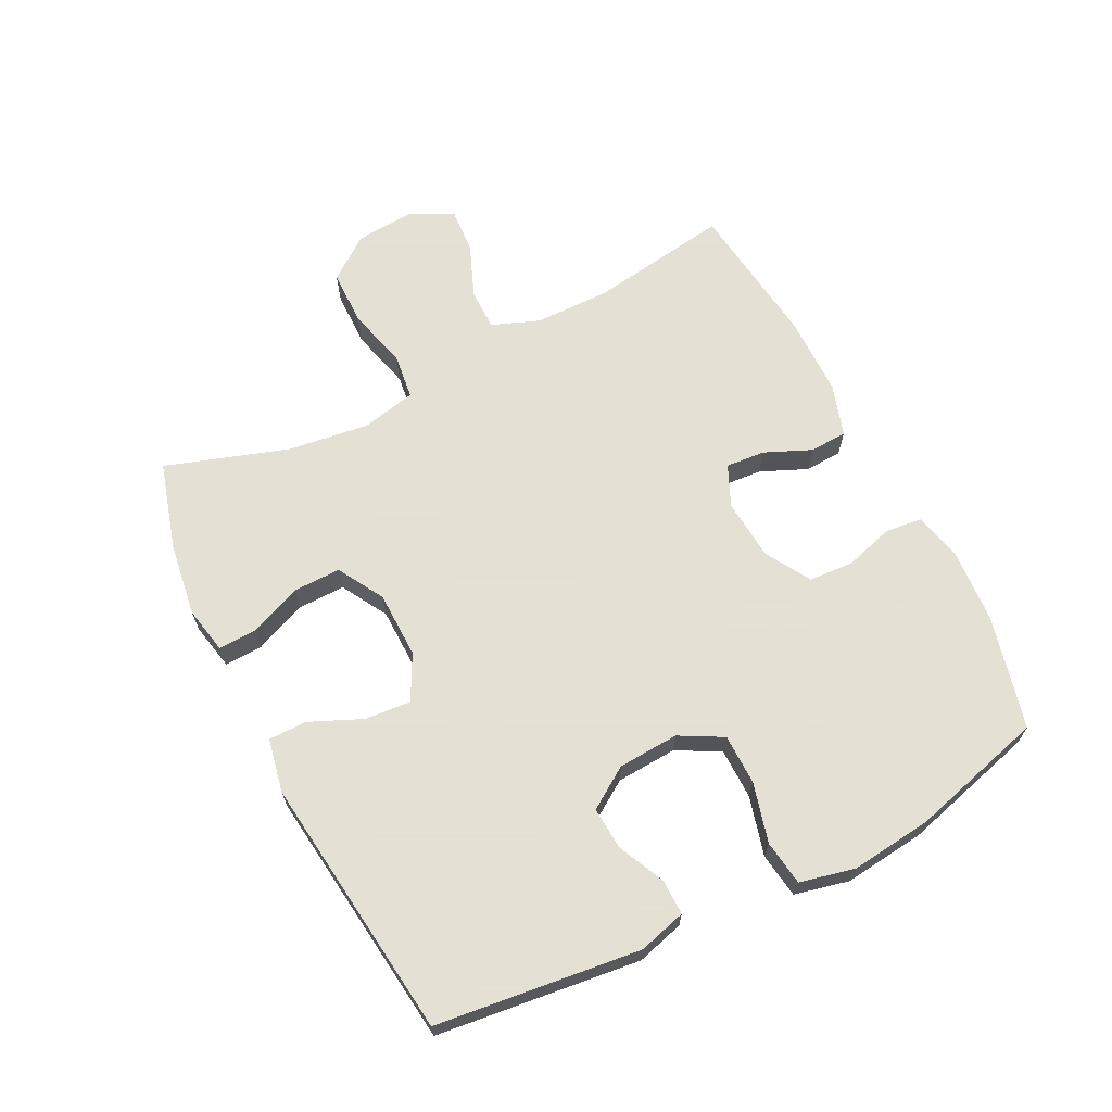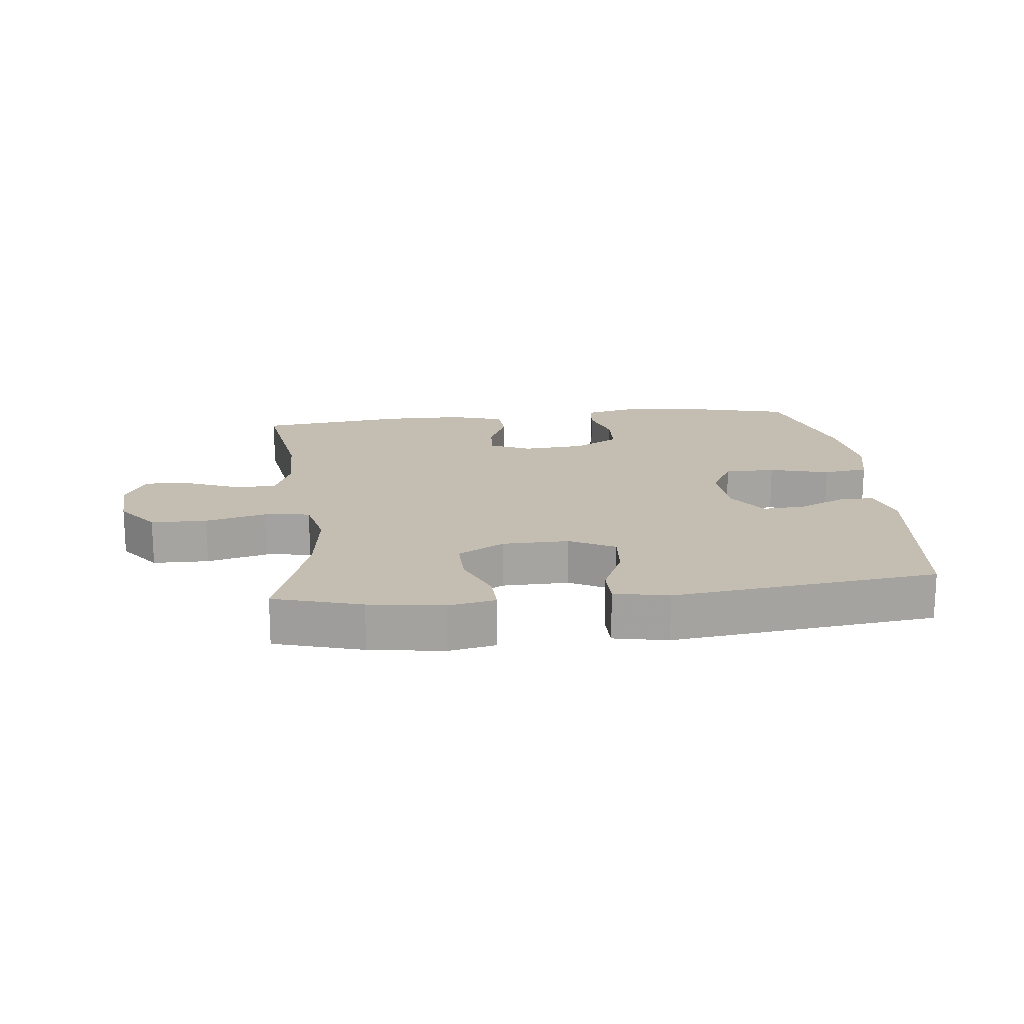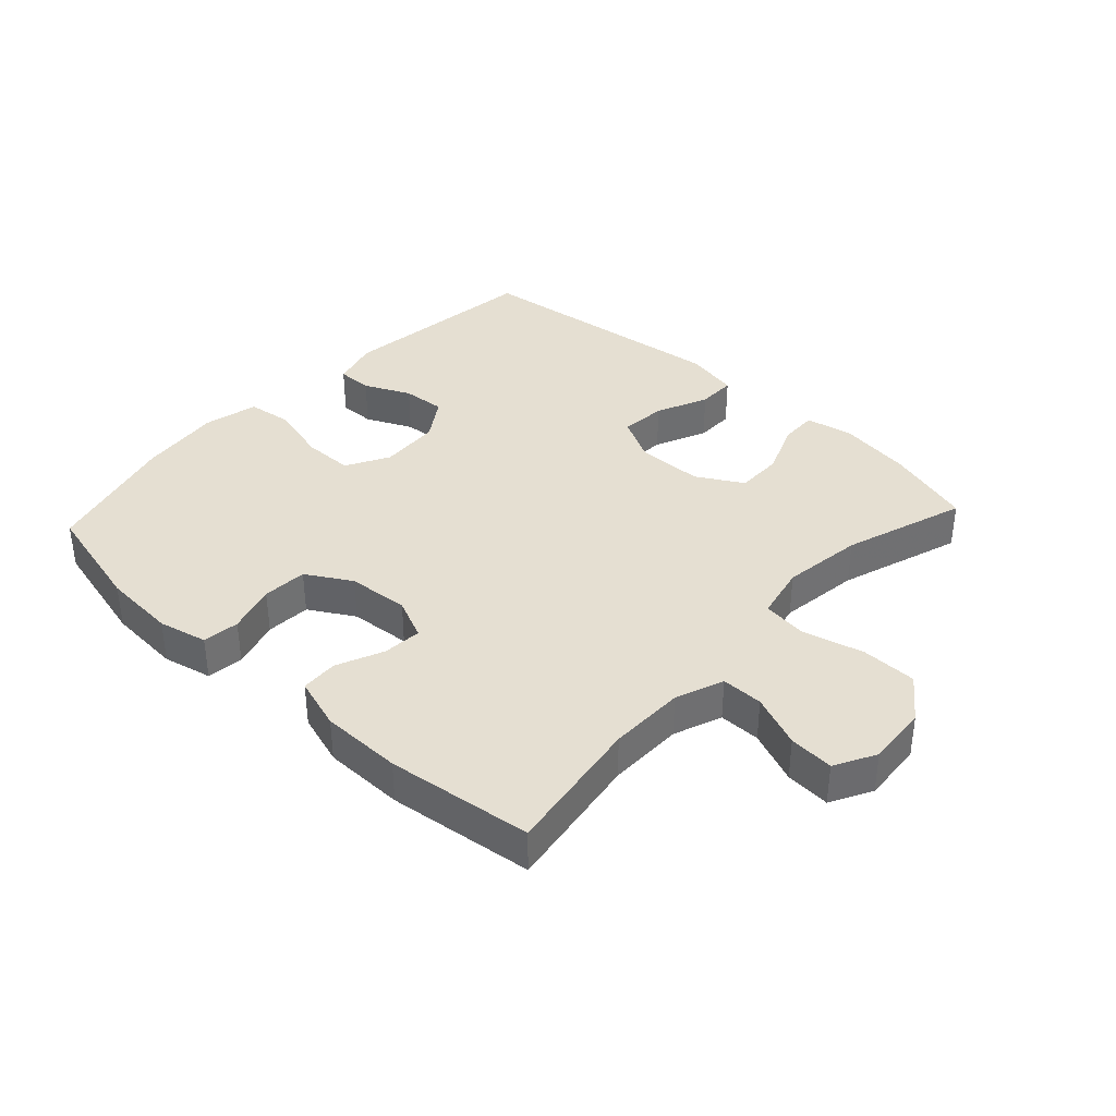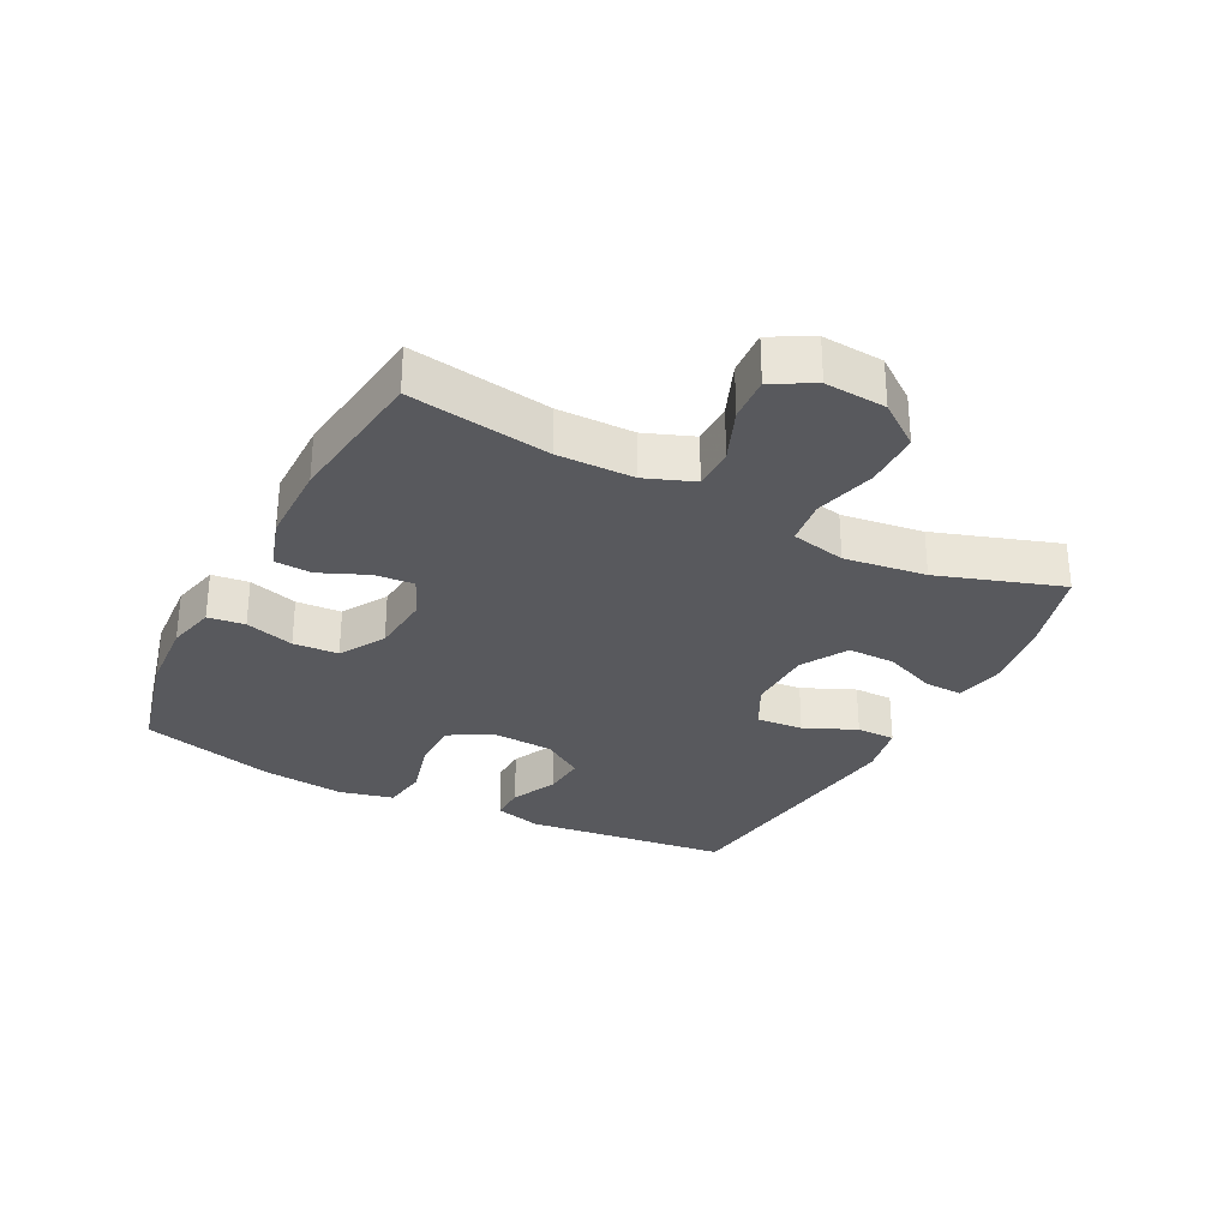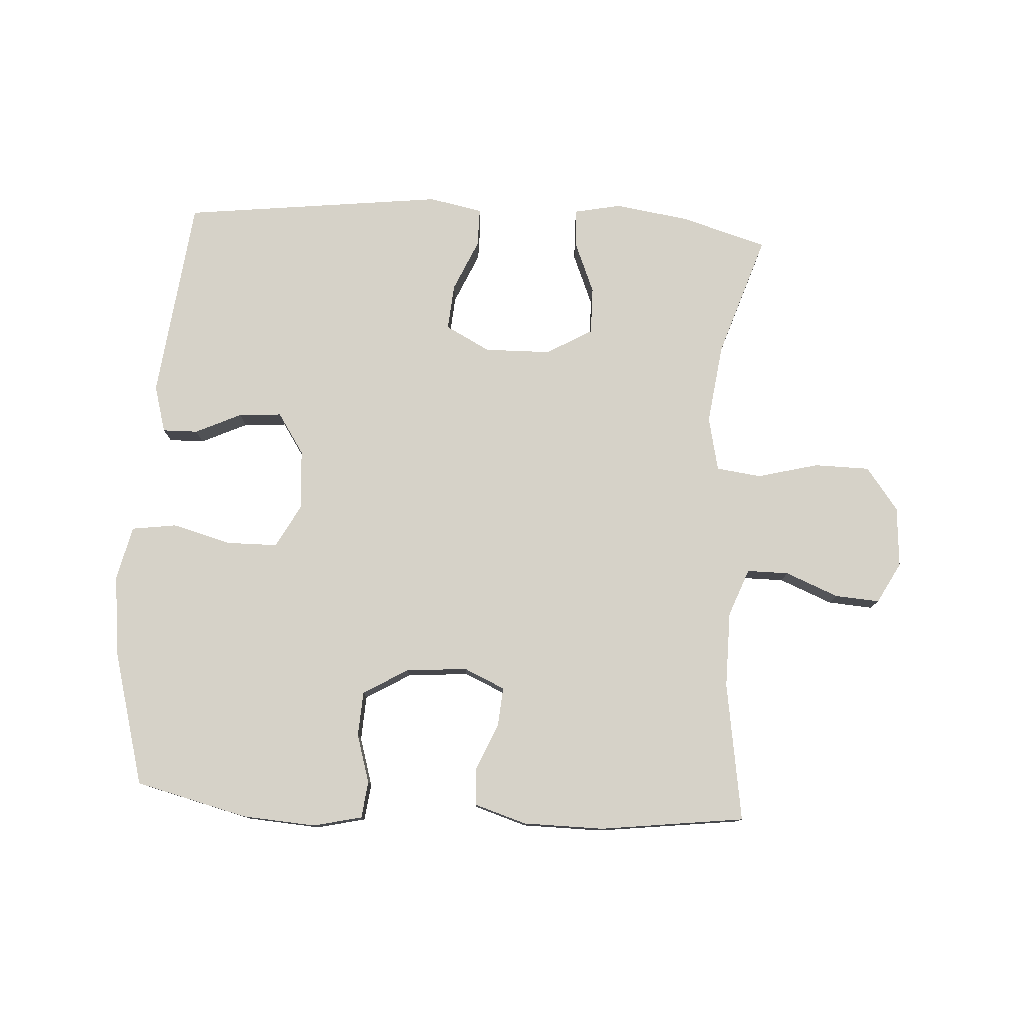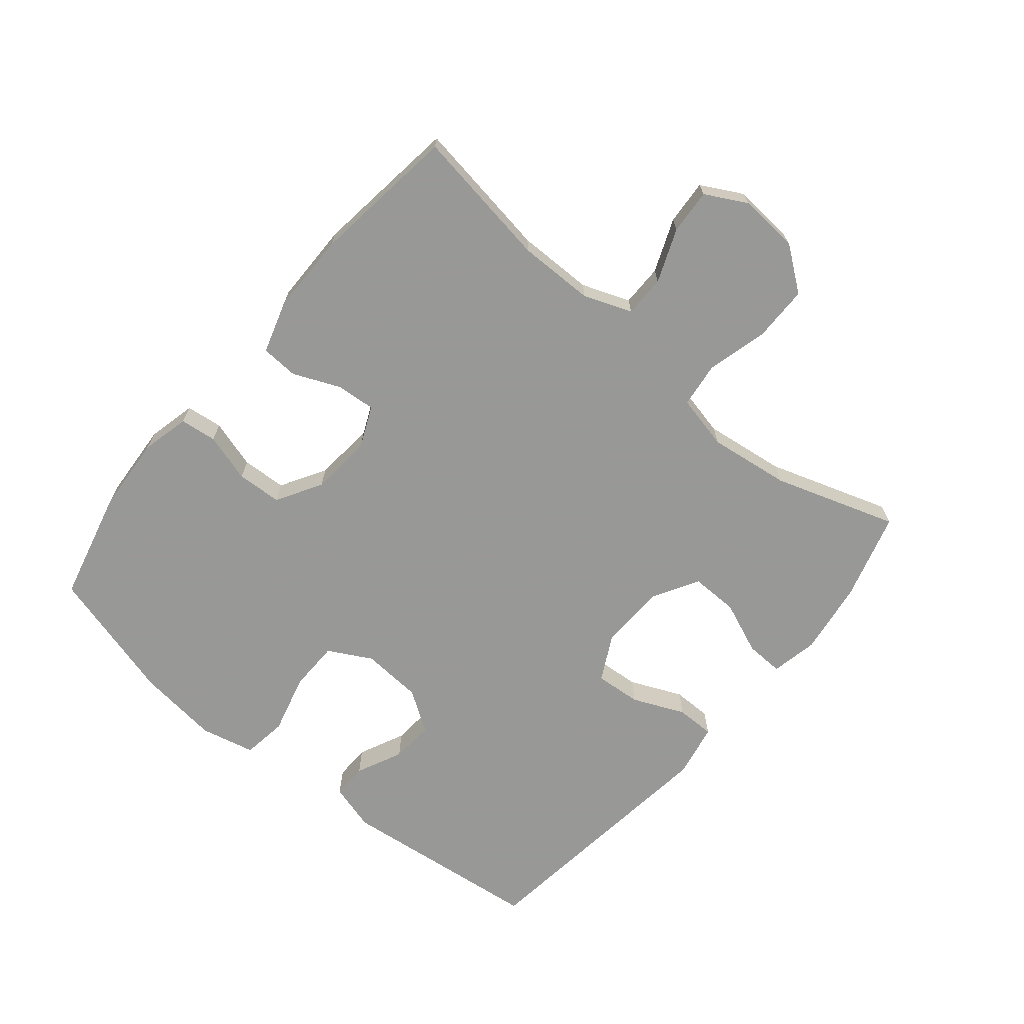
<metadata>
{"format":"obj","ext":"obj","renderer":"f3d","projection":"perspective","resolution":1024,"background":"white","views":[{"elev":66.2,"azim":-116.8,"up":"+Y"},{"elev":17.2,"azim":173.7,"up":"+Y"},{"elev":37.4,"azim":42.8,"up":"+Y"},{"elev":-30.0,"azim":62.7,"up":"+Y"},{"elev":78.3,"azim":3.4,"up":"+Y"},{"elev":-68.5,"azim":50.1,"up":"+Y"}]}
</metadata>
<code>
v 0.5 0.07 -0.5
v 0.362 0.07 -0.54
v 0.245 0.07 -0.557
v 0.171 0.07 -0.542
v 0.173 0.07 -0.482
v 0.207 0.07 -0.399
v 0.208 0.07 -0.324
v 0.135 0.07 -0.282
v 0.03 0.07 -0.28
v -0.041 0.07 -0.317
v -0.035 0.07 -0.39
v 0.001 0.07 -0.472
v 0.001 0.07 -0.533
v -0.084 0.07 -0.55
v -0.5 0.07 -0.5
v -0.538 0.07 -0.178
v -0.517 0.07 -0.103
v -0.461 0.07 -0.104
v -0.388 0.07 -0.138
v -0.32 0.07 -0.143
v -0.277 0.07 -0.078
v -0.271 0.07 0.018
v -0.308 0.07 0.086
v -0.388 0.07 0.087
v -0.482 0.07 0.062
v -0.553 0.07 0.072
v -0.573 0.07 0.158
v -0.558 0.07 0.288
v -0.5 0.07 0.5
v -0.322 0.07 0.544
v -0.205 0.07 0.552
v -0.128 0.07 0.534
v -0.121 0.07 0.476
v -0.144 0.07 0.399
v -0.14 0.07 0.328
v -0.069 0.07 0.286
v 0.028 0.07 0.278
v 0.093 0.07 0.307
v 0.088 0.07 0.369
v 0.056 0.07 0.443
v 0.059 0.07 0.502
v 0.142 0.07 0.528
v 0.27 0.07 0.529
v 0.5 0.07 0.5
v 0.466 0.07 0.279
v 0.467 0.07 0.159
v 0.496 0.07 0.083
v 0.562 0.07 0.083
v 0.646 0.07 0.117
v 0.717 0.07 0.122
v 0.752 0.07 0.057
v 0.745 0.07 -0.039
v 0.694 0.07 -0.107
v 0.606 0.07 -0.108
v 0.509 0.07 -0.083
v 0.438 0.07 -0.092
v 0.419 0.07 -0.178
v 0.436 0.07 -0.306
v 0.5 0 -0.5
v 0.362 0 -0.54
v 0.245 0 -0.557
v 0.171 0 -0.542
v 0.173 0 -0.482
v 0.207 0 -0.399
v 0.208 0 -0.324
v 0.135 0 -0.282
v 0.03 0 -0.28
v -0.041 0 -0.317
v -0.035 0 -0.39
v 0.001 0 -0.472
v 0.001 0 -0.533
v -0.084 0 -0.55
v -0.5 0 -0.5
v -0.538 0 -0.178
v -0.517 0 -0.103
v -0.461 0 -0.104
v -0.388 0 -0.138
v -0.32 0 -0.143
v -0.277 0 -0.078
v -0.271 0 0.018
v -0.308 0 0.086
v -0.388 0 0.087
v -0.482 0 0.062
v -0.553 0 0.072
v -0.573 0 0.158
v -0.558 0 0.288
v -0.5 0 0.5
v -0.322 0 0.544
v -0.205 0 0.552
v -0.128 0 0.534
v -0.121 0 0.476
v -0.144 0 0.399
v -0.14 0 0.328
v -0.069 0 0.286
v 0.028 0 0.278
v 0.093 0 0.307
v 0.088 0 0.369
v 0.056 0 0.443
v 0.059 0 0.502
v 0.142 0 0.528
v 0.27 0 0.529
v 0.5 0 0.5
v 0.466 0 0.279
v 0.467 0 0.159
v 0.496 0 0.083
v 0.562 0 0.083
v 0.646 0 0.117
v 0.717 0 0.122
v 0.752 0 0.057
v 0.745 0 -0.039
v 0.694 0 -0.107
v 0.606 0 -0.108
v 0.509 0 -0.083
v 0.438 0 -0.092
v 0.419 0 -0.178
v 0.436 0 -0.306
f 53 54 55
f 52 53 55
f 51 52 55
f 50 51 55
f 49 50 55
f 48 49 55
f 47 48 55 56
f 46 47 56
f 45 46 56 57
f 43 44 45
f 42 43 45
f 41 42 45
f 40 41 45
f 39 40 45
f 38 39 45 57
f 32 33 34
f 31 32 34
f 30 31 34
f 29 30 34
f 28 29 34
f 27 28 34
f 26 27 34
f 25 26 34
f 24 25 34
f 23 24 34 35
f 22 23 35 36
f 17 18 19
f 16 17 19
f 15 16 19
f 14 15 19
f 13 14 19
f 12 13 19
f 11 12 19
f 10 11 19 20
f 9 10 20 21
f 4 5 6
f 3 4 6
f 2 3 6
f 1 2 6
f 58 1 6
f 58 6 7
f 58 7 8
f 57 58 8
f 38 57 8
f 37 38 8
f 22 36 37
f 21 22 37
f 9 21 37
f 8 9 37
f 113 112 111
f 113 111 110
f 113 110 109
f 113 109 108
f 113 108 107
f 113 107 106
f 114 113 106 105
f 114 105 104
f 115 114 104 103
f 103 102 101
f 103 101 100
f 103 100 99
f 103 99 98
f 103 98 97
f 115 103 97 96
f 92 91 90
f 92 90 89
f 92 89 88
f 92 88 87
f 92 87 86
f 92 86 85
f 92 85 84
f 92 84 83
f 92 83 82
f 93 92 82 81
f 94 93 81 80
f 77 76 75
f 77 75 74
f 77 74 73
f 77 73 72
f 77 72 71
f 77 71 70
f 77 70 69
f 78 77 69 68
f 79 78 68 67
f 64 63 62
f 64 62 61
f 64 61 60
f 64 60 59
f 64 59 116
f 65 64 116
f 66 65 116
f 66 116 115
f 66 115 96
f 66 96 95
f 95 94 80
f 95 80 79
f 95 79 67
f 95 67 66
f 1 59 60 2
f 2 60 61 3
f 3 61 62 4
f 4 62 63 5
f 5 63 64 6
f 6 64 65 7
f 7 65 66 8
f 8 66 67 9
f 9 67 68 10
f 10 68 69 11
f 11 69 70 12
f 12 70 71 13
f 13 71 72 14
f 14 72 73 15
f 15 73 74 16
f 16 74 75 17
f 17 75 76 18
f 18 76 77 19
f 19 77 78 20
f 20 78 79 21
f 21 79 80 22
f 22 80 81 23
f 23 81 82 24
f 24 82 83 25
f 25 83 84 26
f 26 84 85 27
f 27 85 86 28
f 28 86 87 29
f 29 87 88 30
f 30 88 89 31
f 31 89 90 32
f 32 90 91 33
f 33 91 92 34
f 34 92 93 35
f 35 93 94 36
f 36 94 95 37
f 37 95 96 38
f 38 96 97 39
f 39 97 98 40
f 40 98 99 41
f 41 99 100 42
f 42 100 101 43
f 43 101 102 44
f 44 102 103 45
f 45 103 104 46
f 46 104 105 47
f 47 105 106 48
f 48 106 107 49
f 49 107 108 50
f 50 108 109 51
f 51 109 110 52
f 52 110 111 53
f 53 111 112 54
f 54 112 113 55
f 55 113 114 56
f 56 114 115 57
f 57 115 116 58
f 58 116 59 1

</code>
